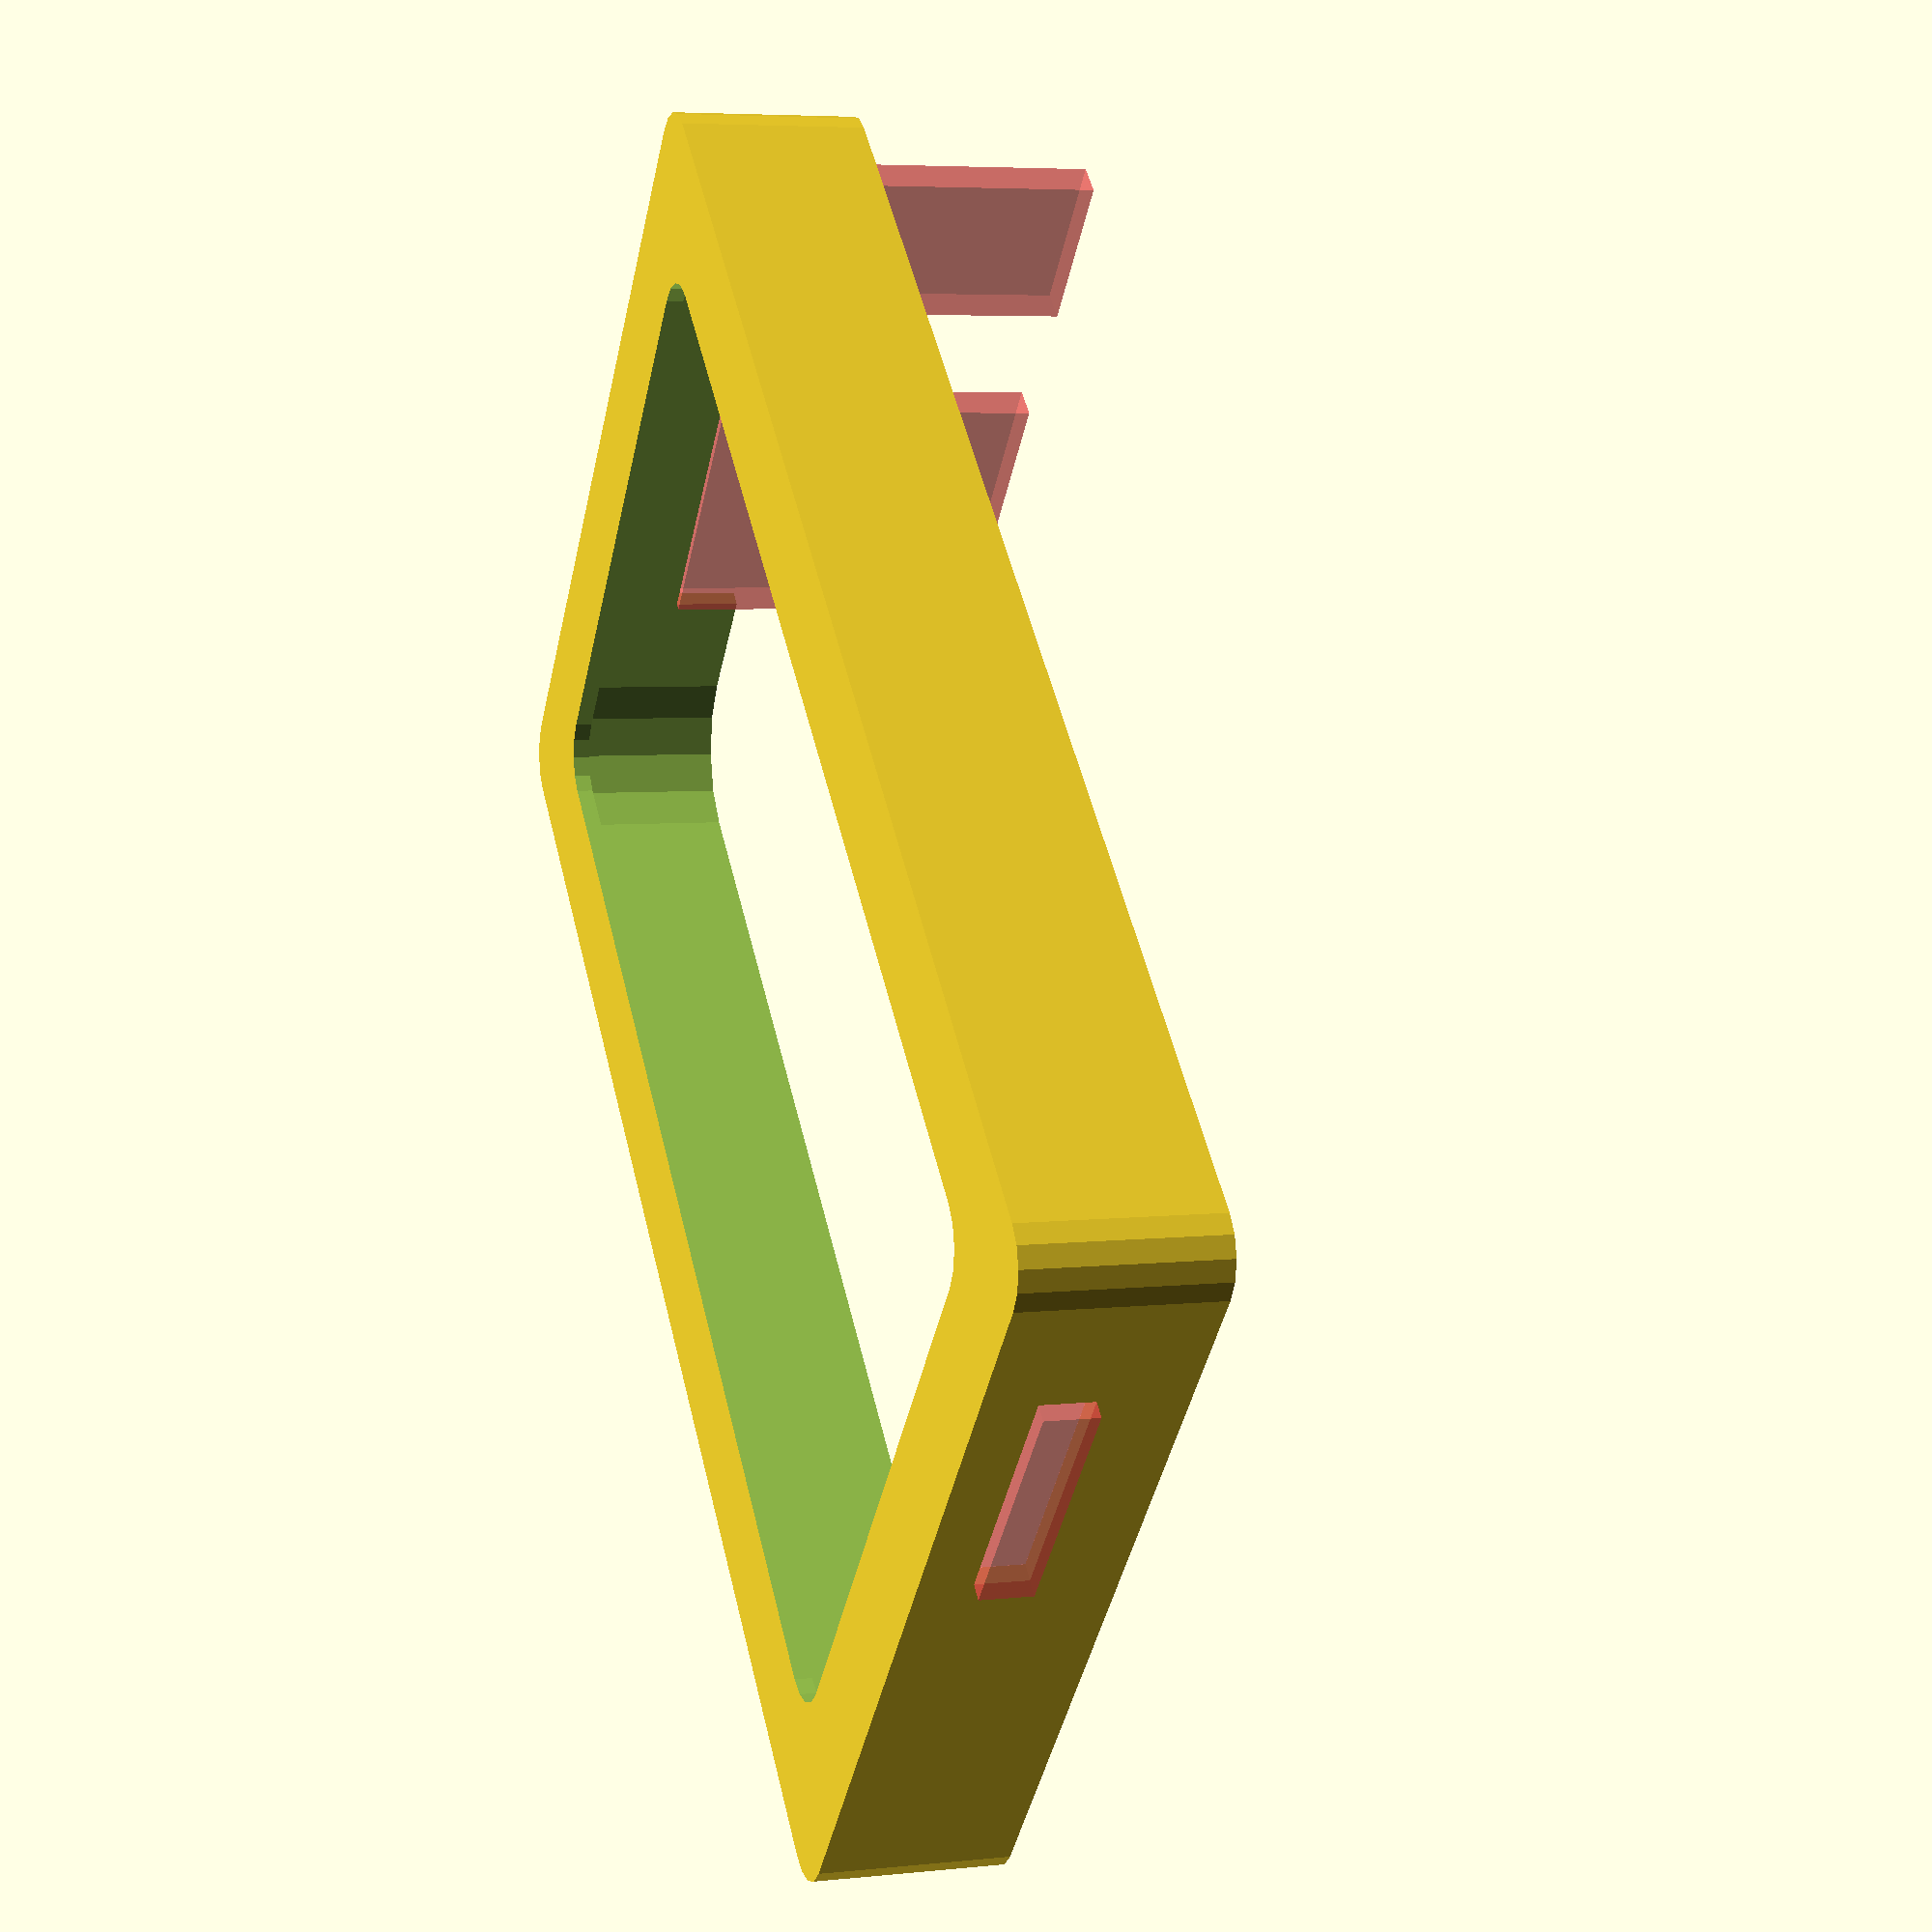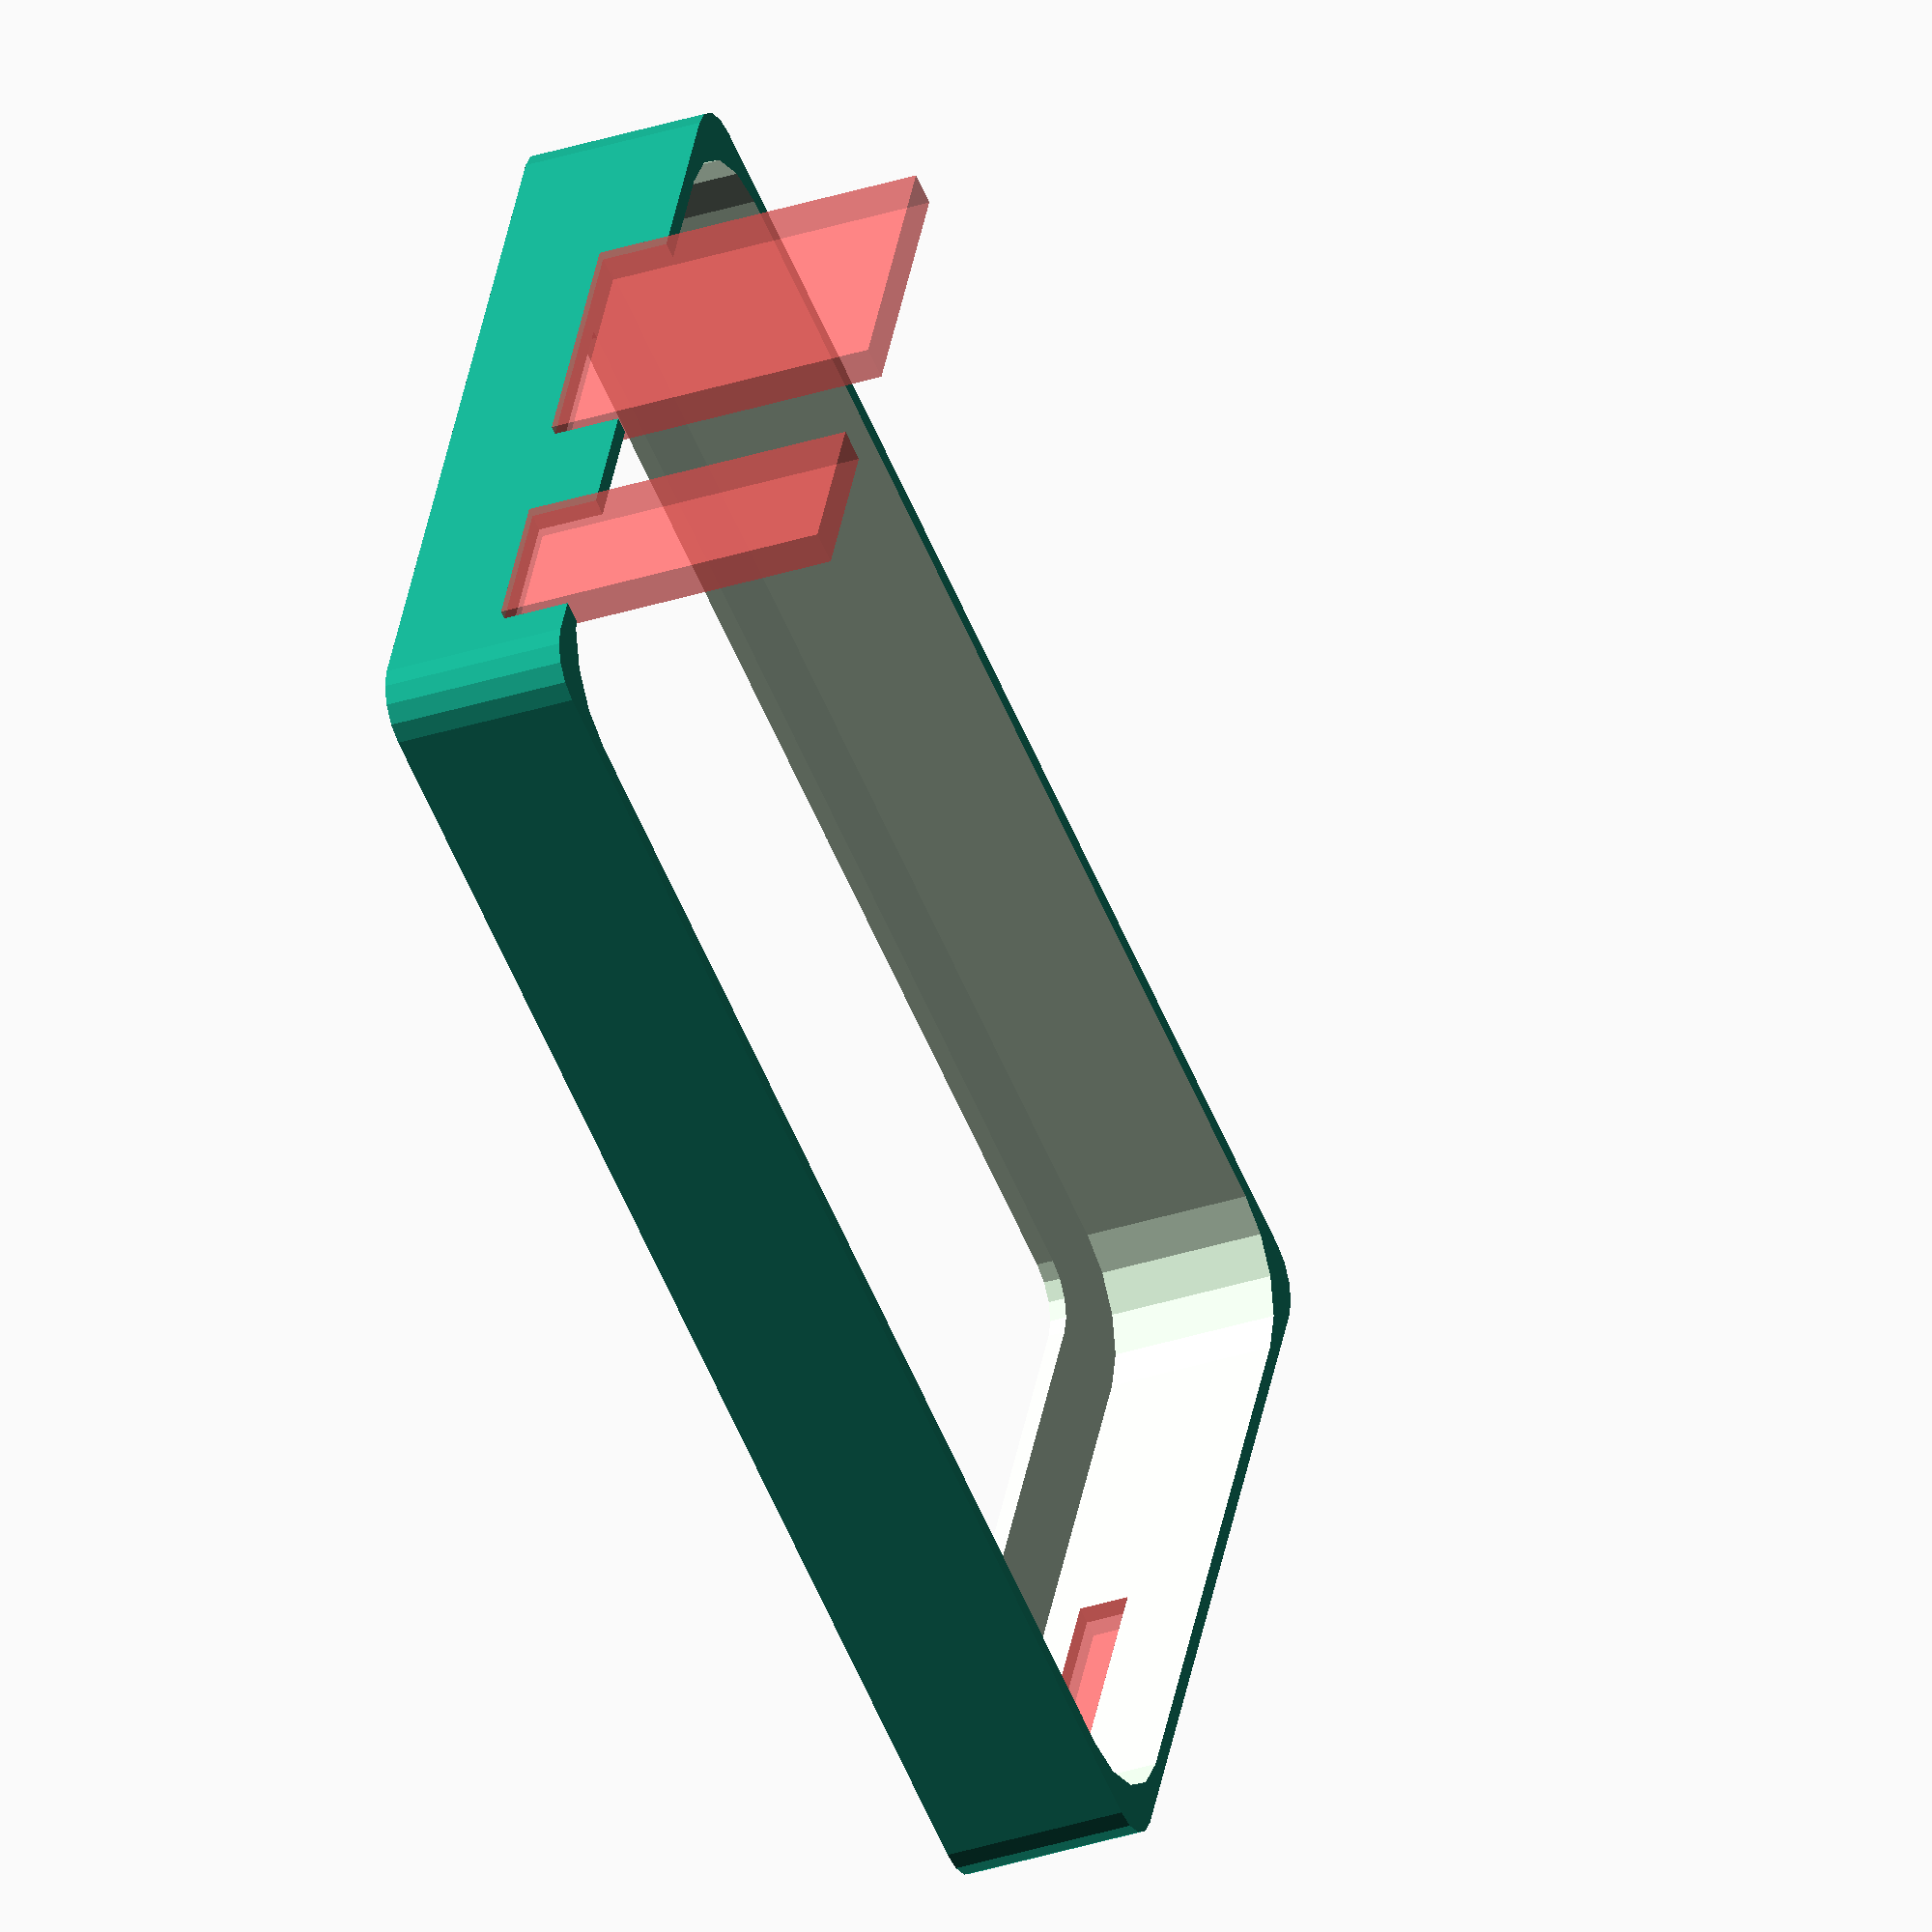
<openscad>
// Fancy box for beagleboard, (c) 2010,2011 - Koen Kooi, licensed under CC-BY-SA

// Conventions: width = x, length = y, height = z

// width of PCB
inside_width = 86.36;

// lenght of PCB
inside_length = 53.34;

// outside wall thickness
edge_thickness = 1;
bottom_thickness = 1;
border_size = 8;

base_height = 10;

// Number of facets in curves, 32 is a good tradeoff between looks and processing speed
$fn=16;

// helper sizes, disable for final rendering
//helper(inside_width,inside_length,edge_thickness);
translate(v=[0,0,base_height/2]) box(inside_width, inside_length, bottom_thickness, base_height, border_size, edge_thickness);


module helper(inside_width,inside_length,edge_thickness) {
	translate(v=[0,0,-20]) cube([inside_width,inside_length,edge_thickness], center=true);
	translate(v=[-inside_width/2,0,20]) cube([edge_thickness,inside_length,edge_thickness], center=true);
}


module box(iw, il, bt, base_height, bs, et ) {

sh=0;
pcbt= 2;
box_length = inside_length + 2*et;
extra_height = 0;

	difference() {
		minkowski()
		{
		 cube([iw - 4 * et ,il - 4 * et,base_height], center=true);
		 cylinder(r=et*3.01,h=1);
		}
		minkowski()
		{
		 translate(v=[0,0, -bt]) cube([iw - 2 * bs - 2 * et, il - 2 * bs - 2 * et, base_height], center=true);
		 cylinder(r=et*3,h=1);		
		}
		//The beaglebone has 2 radii, one 1/4" and one 1/2", we pick the smallest one
		translate(v=[0,0,bt]) minkowski()
		{
			cube([iw - 25.4/2,il - 25.4/2,base_height], center=true);
			cylinder(r=25.4/4,h=0.1);
		}


      // cape
      #translate(v = [-iw/2 + 18, -il/2,-base_height/2 -0.01]) {
        //cube([60, 10, bottom_thickness * 1.1], center=false);
      }    
      #translate(v = [-iw/2 + 18, il/2 - 10 ,-base_height/2 -0.01]) {
        //cube([60, 10, bottom_thickness * 1.1], center=false);
      }   			

      //ethernet
      #translate(v = [-iw/2 -et*1.5 + -0.01, 22.5 + -il/2, sh + pcbt]) {
        cube([et *2, 17, 20], center=false);
      }
      //power
      #translate(v = [-iw/2 -et*1.5 + -0.01, 5.5 +-il/2 -et, sh + pcbt]) {
        cube([et *2, 10, 20], center=false);
      }


      //microsd: 15mm long, 12.5mm corner offset
      #translate(v = [iw/2  -0.01, 10.5 +-il/2 -et, sh - pcbt]) {
        cube([et *2, 15, pcbt * 1.5], center=false);
      }

	}
}

</openscad>
<views>
elev=354.5 azim=137.4 roll=252.1 proj=p view=solid
elev=212.3 azim=202.9 roll=245.4 proj=o view=solid
</views>
